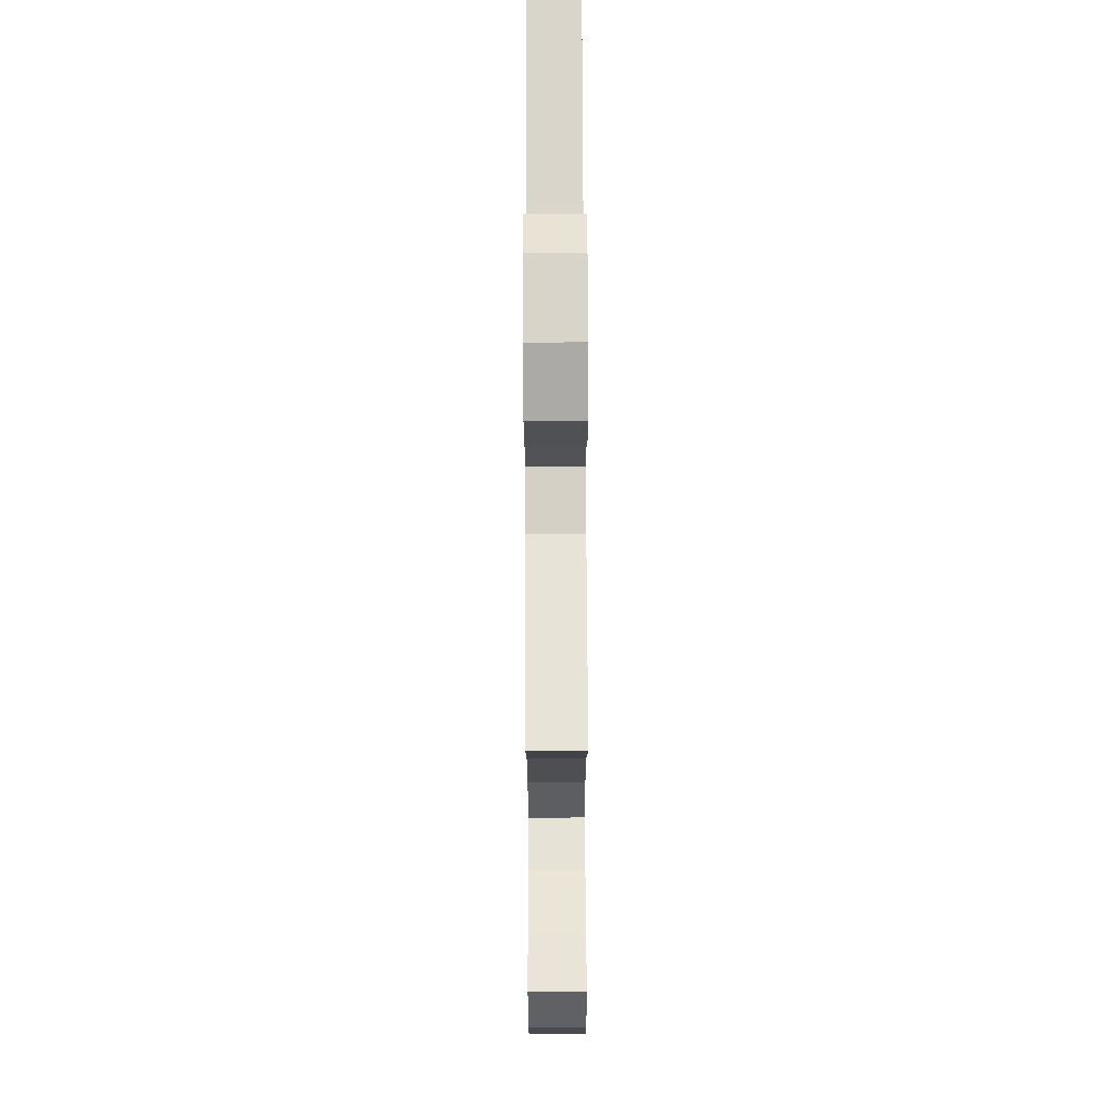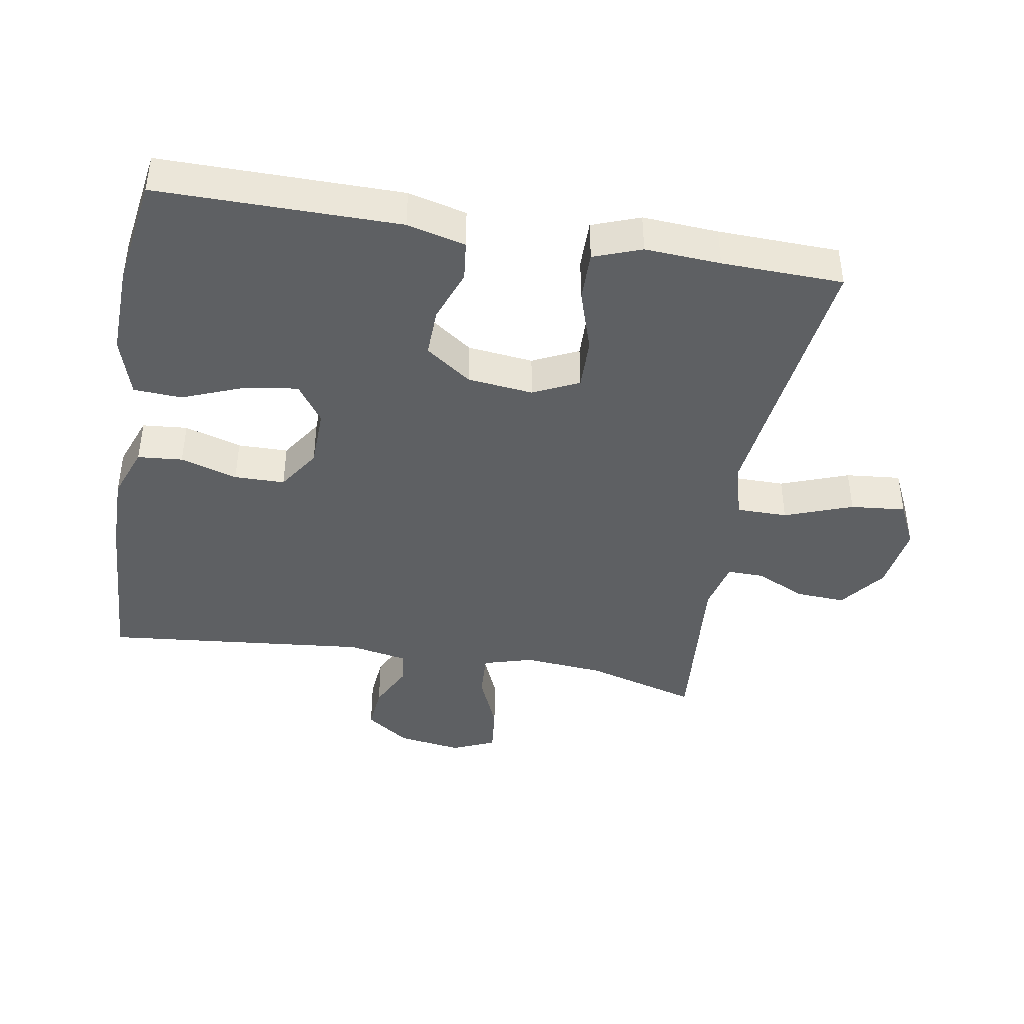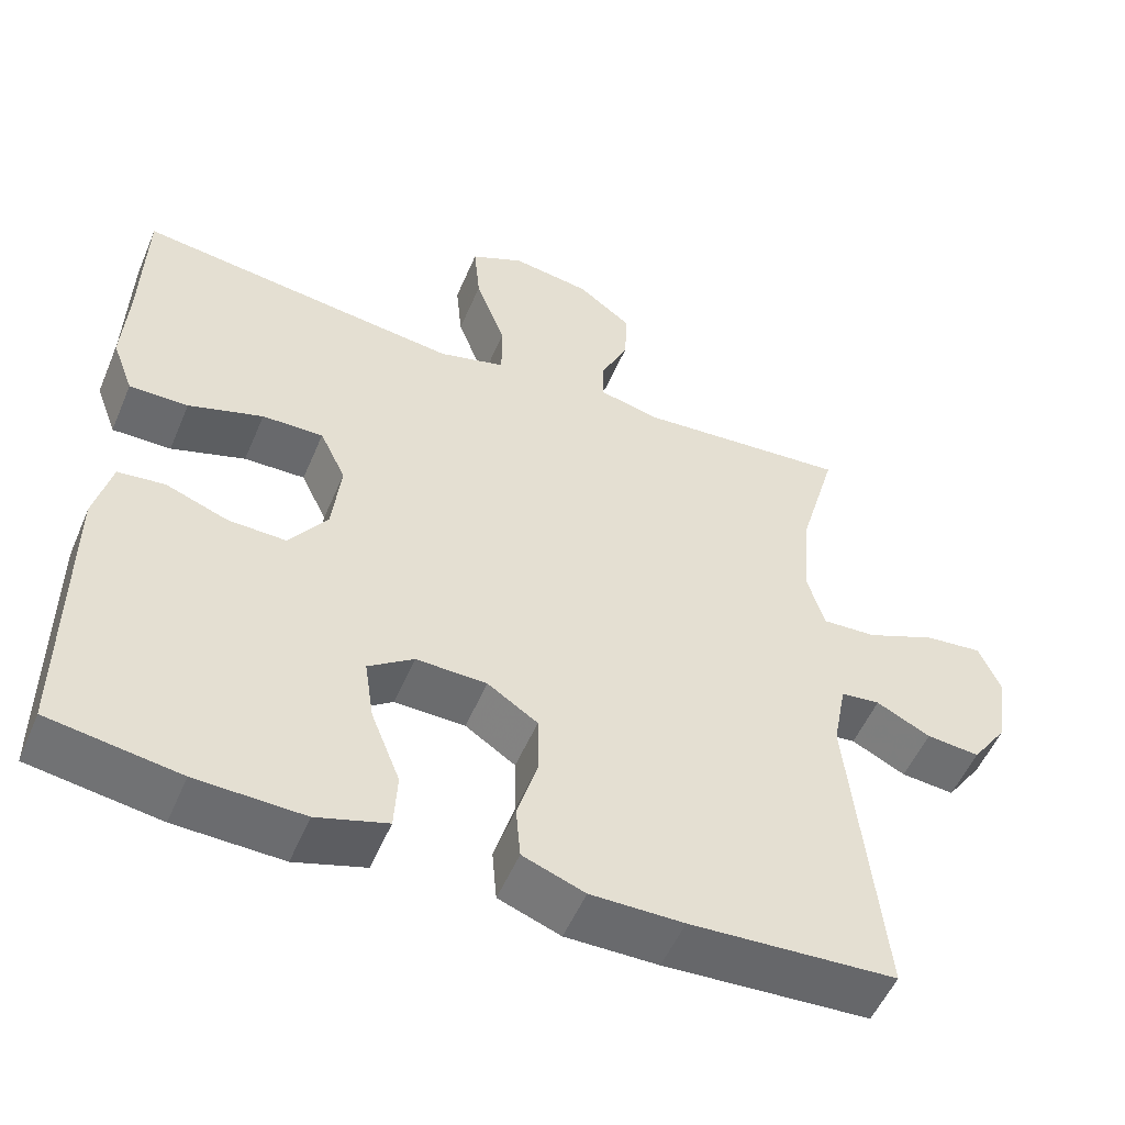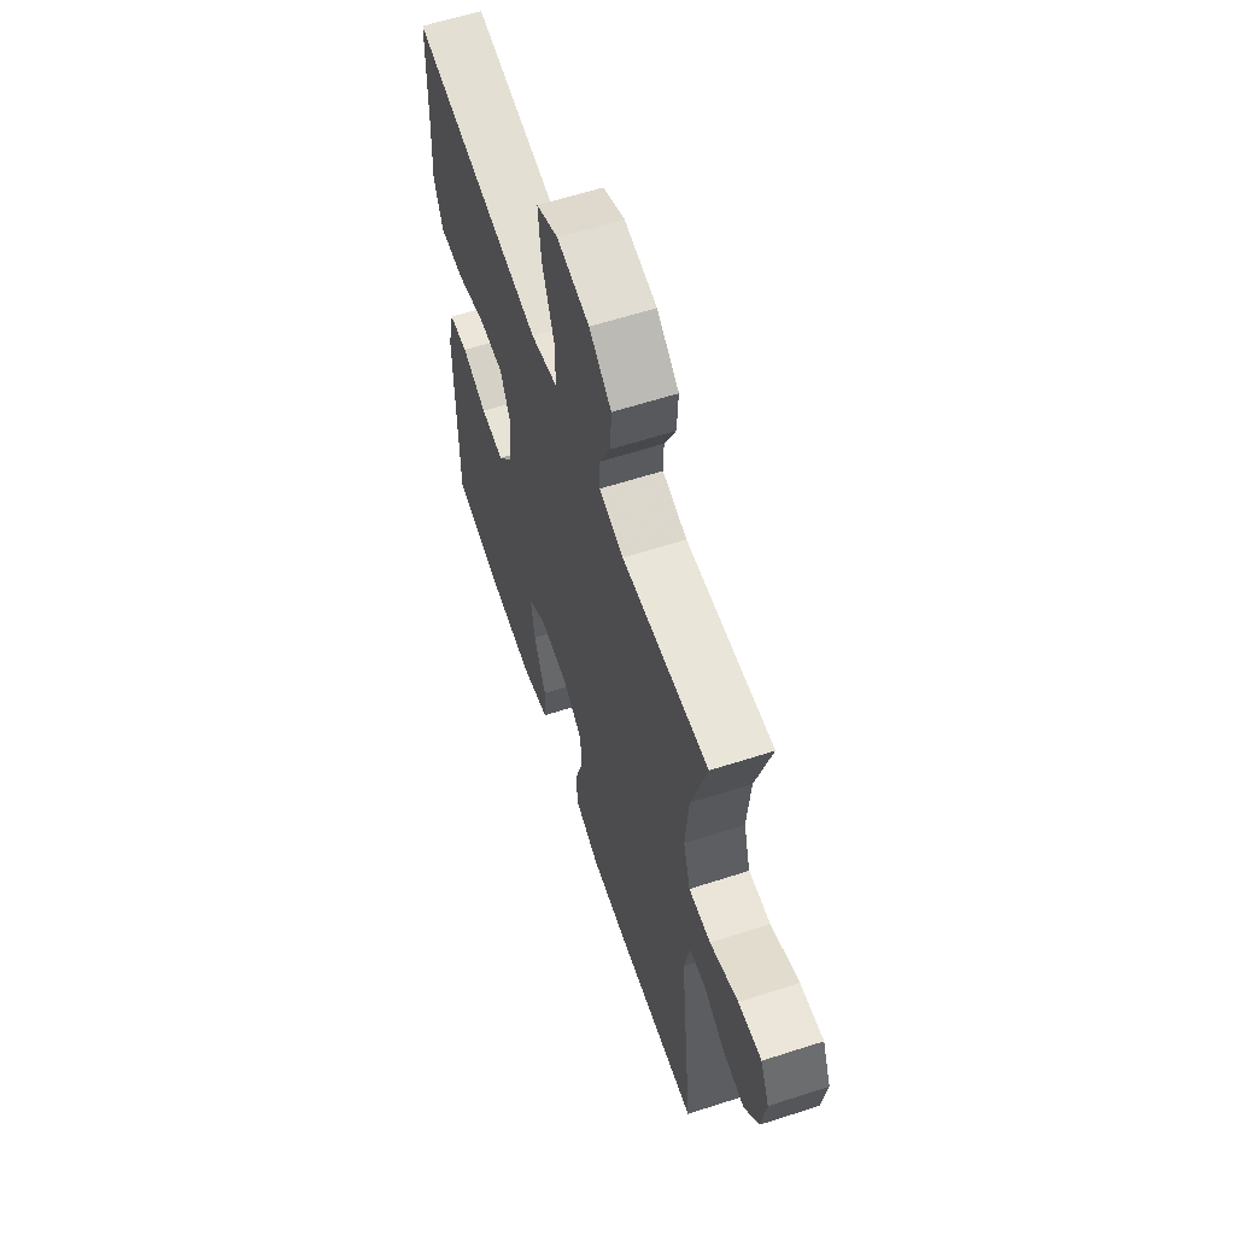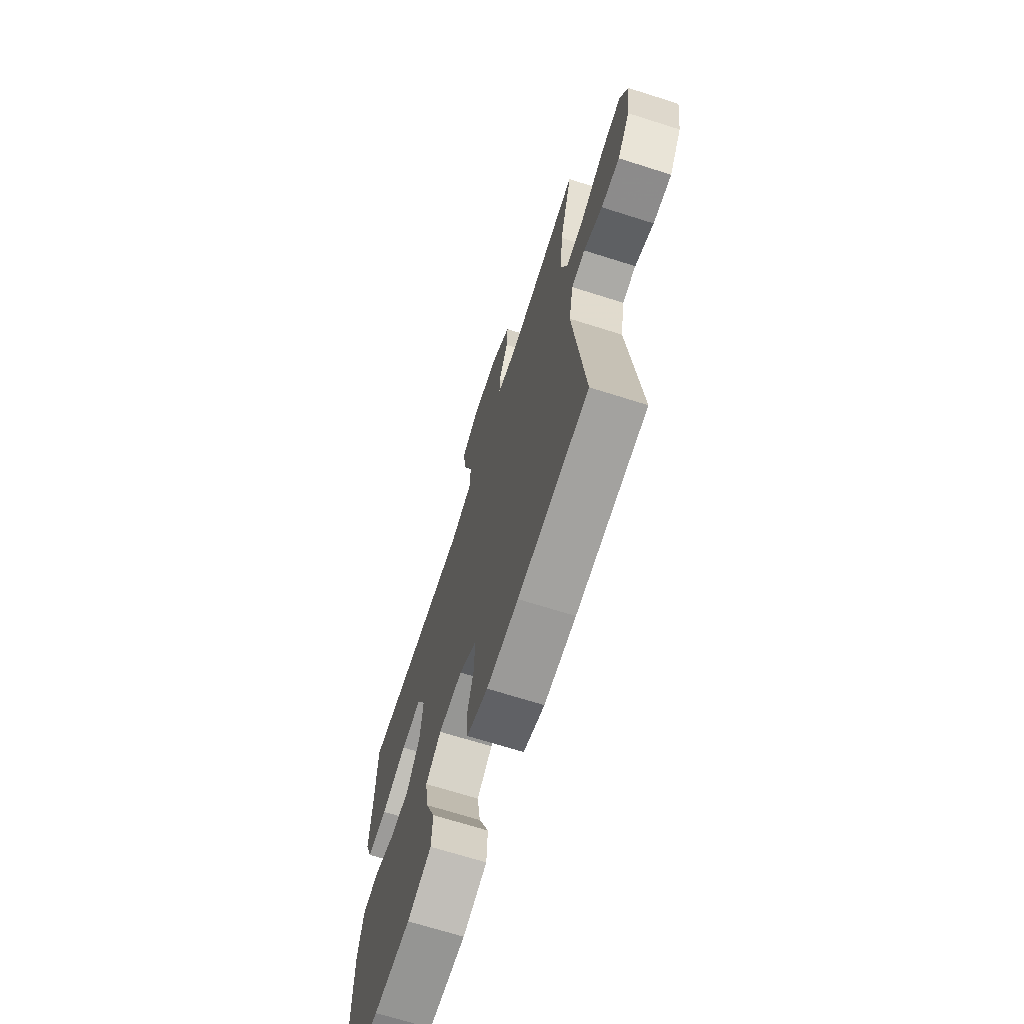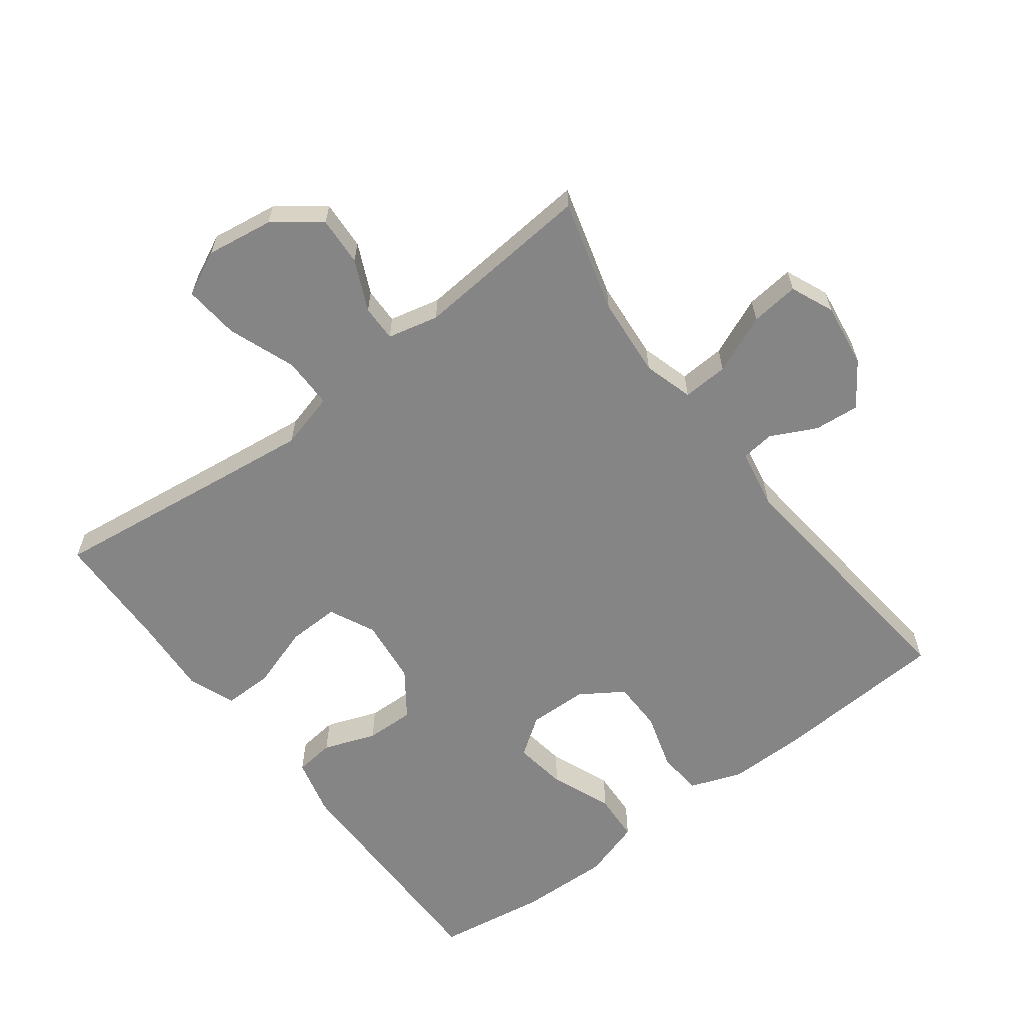
<metadata>
{"format":"obj","ext":"obj","renderer":"f3d","projection":"perspective","resolution":1024,"background":"white","views":[{"elev":67.2,"azim":89.8,"up":"+Z"},{"elev":-42.2,"azim":-99.8,"up":"+Y"},{"elev":-53.2,"azim":-22.8,"up":"+Z"},{"elev":60.9,"azim":71.7,"up":"+Z"},{"elev":-69.0,"azim":72.4,"up":"+Z"},{"elev":-61.7,"azim":37.1,"up":"+Y"}]}
</metadata>
<code>
v 0.5 0.07 -0.5
v 0.238 0.07 -0.516
v 0.12 0.07 -0.517
v 0.041 0.07 -0.488
v 0.035 0.07 -0.42
v 0.061 0.07 -0.334
v 0.06 0.07 -0.258
v -0.004 0.07 -0.216
v -0.094 0.07 -0.214
v -0.152 0.07 -0.255
v -0.14 0.07 -0.335
v -0.103 0.07 -0.428
v -0.107 0.07 -0.501
v -0.197 0.07 -0.529
v -0.334 0.07 -0.525
v -0.5 0.07 -0.5
v -0.499 0.07 -0.136
v -0.477 0.07 -0.048
v -0.417 0.07 -0.041
v -0.338 0.07 -0.07
v -0.264 0.07 -0.072
v -0.215 0.07 -0.003
v -0.204 0.07 0.096
v -0.237 0.07 0.165
v -0.315 0.07 0.163
v -0.41 0.07 0.132
v -0.485 0.07 0.131
v -0.512 0.07 0.203
v -0.505 0.07 0.317
v -0.5 0.07 0.5
v -0.218 0.07 0.465
v -0.085 0.07 0.449
v 0 0.07 0.472
v 0 0.07 0.549
v -0.038 0.07 0.651
v -0.046 0.07 0.734
v 0.022 0.07 0.767
v 0.123 0.07 0.752
v 0.192 0.07 0.7
v 0.188 0.07 0.626
v 0.153 0.07 0.55
v 0.152 0.07 0.495
v 0.229 0.07 0.477
v 0.5 0.07 0.5
v 0.452 0.07 0.33
v 0.442 0.07 0.209
v 0.464 0.07 0.134
v 0.533 0.07 0.138
v 0.622 0.07 0.176
v 0.695 0.07 0.184
v 0.723 0.07 0.119
v 0.709 0.07 0.022
v 0.663 0.07 -0.044
v 0.595 0.07 -0.038
v 0.526 0.07 -0.004
v 0.476 0.07 -0.01
v 0.459 0.07 -0.1
v 0.5 0 -0.5
v 0.238 0 -0.516
v 0.12 0 -0.517
v 0.041 0 -0.488
v 0.035 0 -0.42
v 0.061 0 -0.334
v 0.06 0 -0.258
v -0.004 0 -0.216
v -0.094 0 -0.214
v -0.152 0 -0.255
v -0.14 0 -0.335
v -0.103 0 -0.428
v -0.107 0 -0.501
v -0.197 0 -0.529
v -0.334 0 -0.525
v -0.5 0 -0.5
v -0.499 0 -0.136
v -0.477 0 -0.048
v -0.417 0 -0.041
v -0.338 0 -0.07
v -0.264 0 -0.072
v -0.215 0 -0.003
v -0.204 0 0.096
v -0.237 0 0.165
v -0.315 0 0.163
v -0.41 0 0.132
v -0.485 0 0.131
v -0.512 0 0.203
v -0.505 0 0.317
v -0.5 0 0.5
v -0.218 0 0.465
v -0.085 0 0.449
v 0 0 0.472
v 0 0 0.549
v -0.038 0 0.651
v -0.046 0 0.734
v 0.022 0 0.767
v 0.123 0 0.752
v 0.192 0 0.7
v 0.188 0 0.626
v 0.153 0 0.55
v 0.152 0 0.495
v 0.229 0 0.477
v 0.5 0 0.5
v 0.452 0 0.33
v 0.442 0 0.209
v 0.464 0 0.134
v 0.533 0 0.138
v 0.622 0 0.176
v 0.695 0 0.184
v 0.723 0 0.119
v 0.709 0 0.022
v 0.663 0 -0.044
v 0.595 0 -0.038
v 0.526 0 -0.004
v 0.476 0 -0.01
v 0.459 0 -0.1
f 52 53 54 55
f 52 55 56
f 51 52 56
f 48 49 50 51
f 47 48 51 56
f 46 47 56 57
f 43 44 45
f 42 43 45 46
f 38 39 40 41
f 38 41 42
f 37 38 42
f 34 35 36 37
f 33 34 37 42
f 32 33 42 46
f 29 30 31
f 25 26 27 28
f 24 25 28 29
f 17 18 19 20
f 17 20 21
f 16 17 21
f 15 16 21 22
f 11 12 13 14
f 10 11 14 15
f 3 4 5 6
f 3 6 7
f 57 1 2 3
f 57 3 7
f 46 57 7 8
f 32 46 8 9
f 24 29 31 32
f 23 24 32
f 22 23 32 9
f 10 15 22
f 9 10 22
f 112 111 110 109
f 113 112 109
f 113 109 108
f 108 107 106 105
f 113 108 105 104
f 114 113 104 103
f 102 101 100
f 103 102 100 99
f 98 97 96 95
f 99 98 95
f 99 95 94
f 94 93 92 91
f 99 94 91 90
f 103 99 90 89
f 88 87 86
f 85 84 83 82
f 86 85 82 81
f 77 76 75 74
f 78 77 74
f 78 74 73
f 79 78 73 72
f 71 70 69 68
f 72 71 68 67
f 63 62 61 60
f 64 63 60
f 60 59 58 114
f 64 60 114
f 65 64 114 103
f 66 65 103 89
f 89 88 86 81
f 89 81 80
f 66 89 80 79
f 79 72 67
f 79 67 66
f 1 58 59 2
f 2 59 60 3
f 3 60 61 4
f 4 61 62 5
f 5 62 63 6
f 6 63 64 7
f 7 64 65 8
f 8 65 66 9
f 9 66 67 10
f 10 67 68 11
f 11 68 69 12
f 12 69 70 13
f 13 70 71 14
f 14 71 72 15
f 15 72 73 16
f 16 73 74 17
f 17 74 75 18
f 18 75 76 19
f 19 76 77 20
f 20 77 78 21
f 21 78 79 22
f 22 79 80 23
f 23 80 81 24
f 24 81 82 25
f 25 82 83 26
f 26 83 84 27
f 27 84 85 28
f 28 85 86 29
f 29 86 87 30
f 30 87 88 31
f 31 88 89 32
f 32 89 90 33
f 33 90 91 34
f 34 91 92 35
f 35 92 93 36
f 36 93 94 37
f 37 94 95 38
f 38 95 96 39
f 39 96 97 40
f 40 97 98 41
f 41 98 99 42
f 42 99 100 43
f 43 100 101 44
f 44 101 102 45
f 45 102 103 46
f 46 103 104 47
f 47 104 105 48
f 48 105 106 49
f 49 106 107 50
f 50 107 108 51
f 51 108 109 52
f 52 109 110 53
f 53 110 111 54
f 54 111 112 55
f 55 112 113 56
f 56 113 114 57
f 57 114 58 1

</code>
